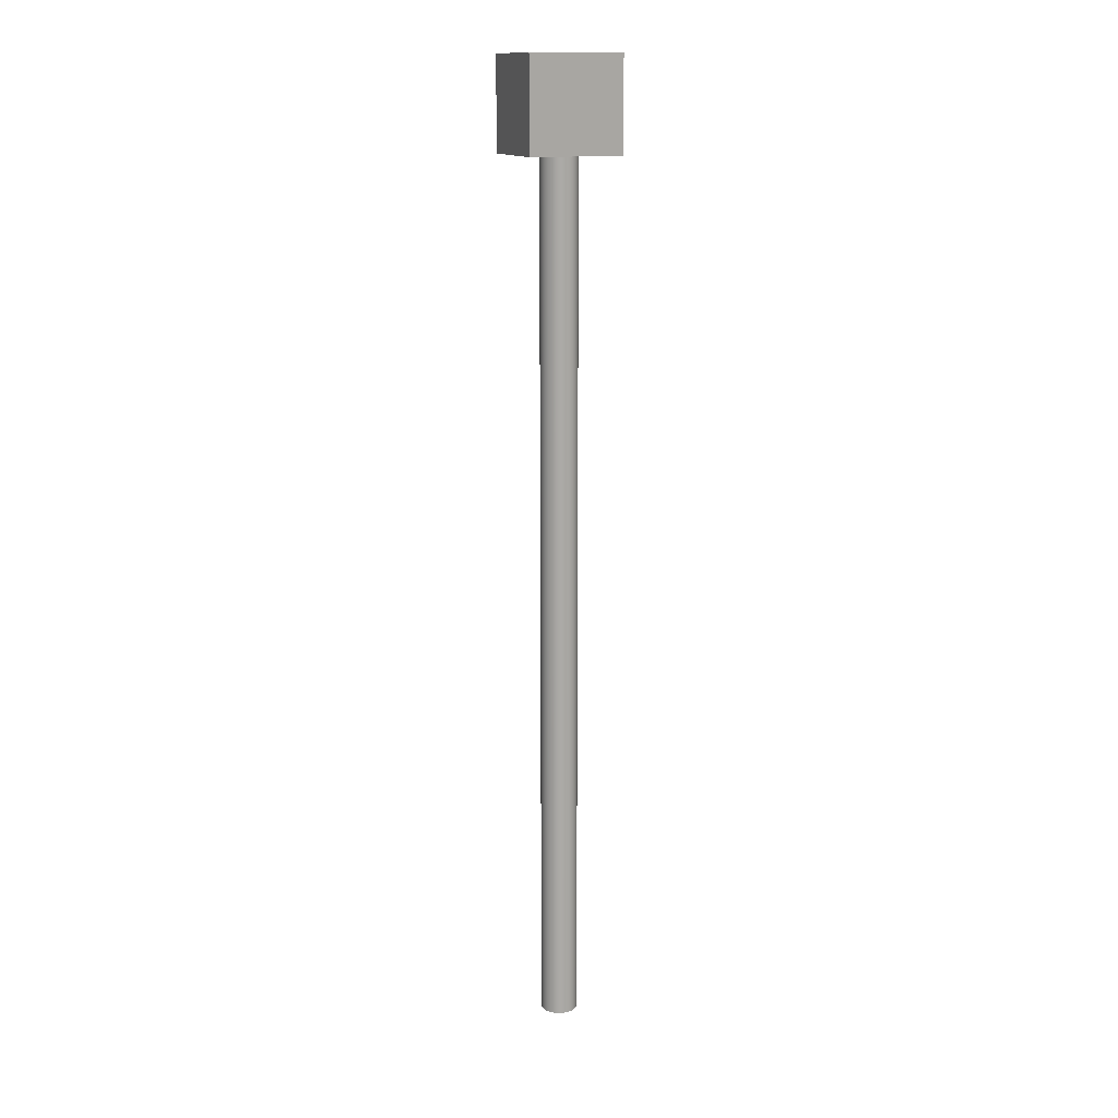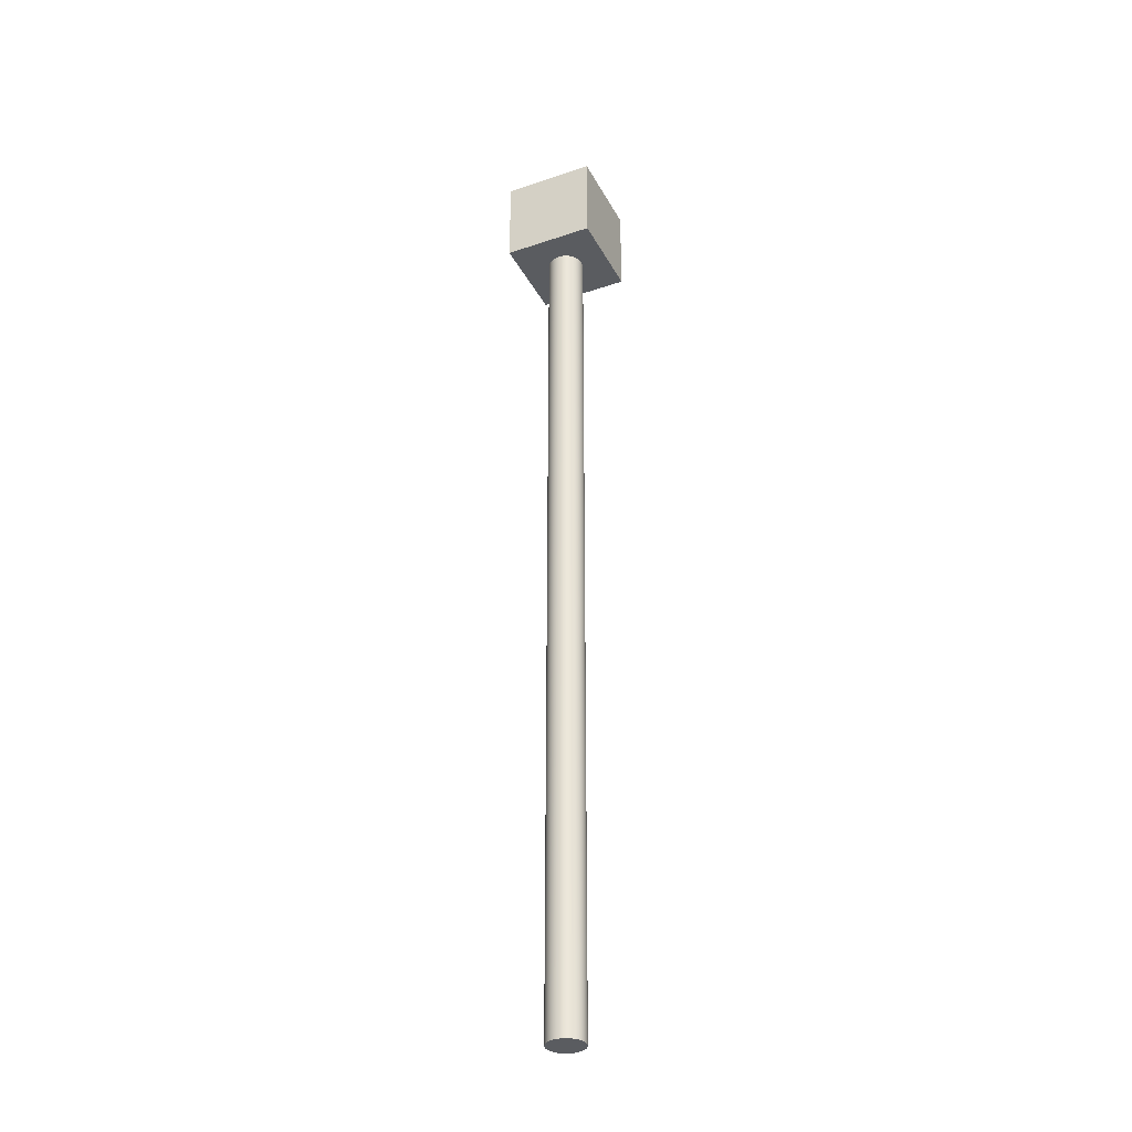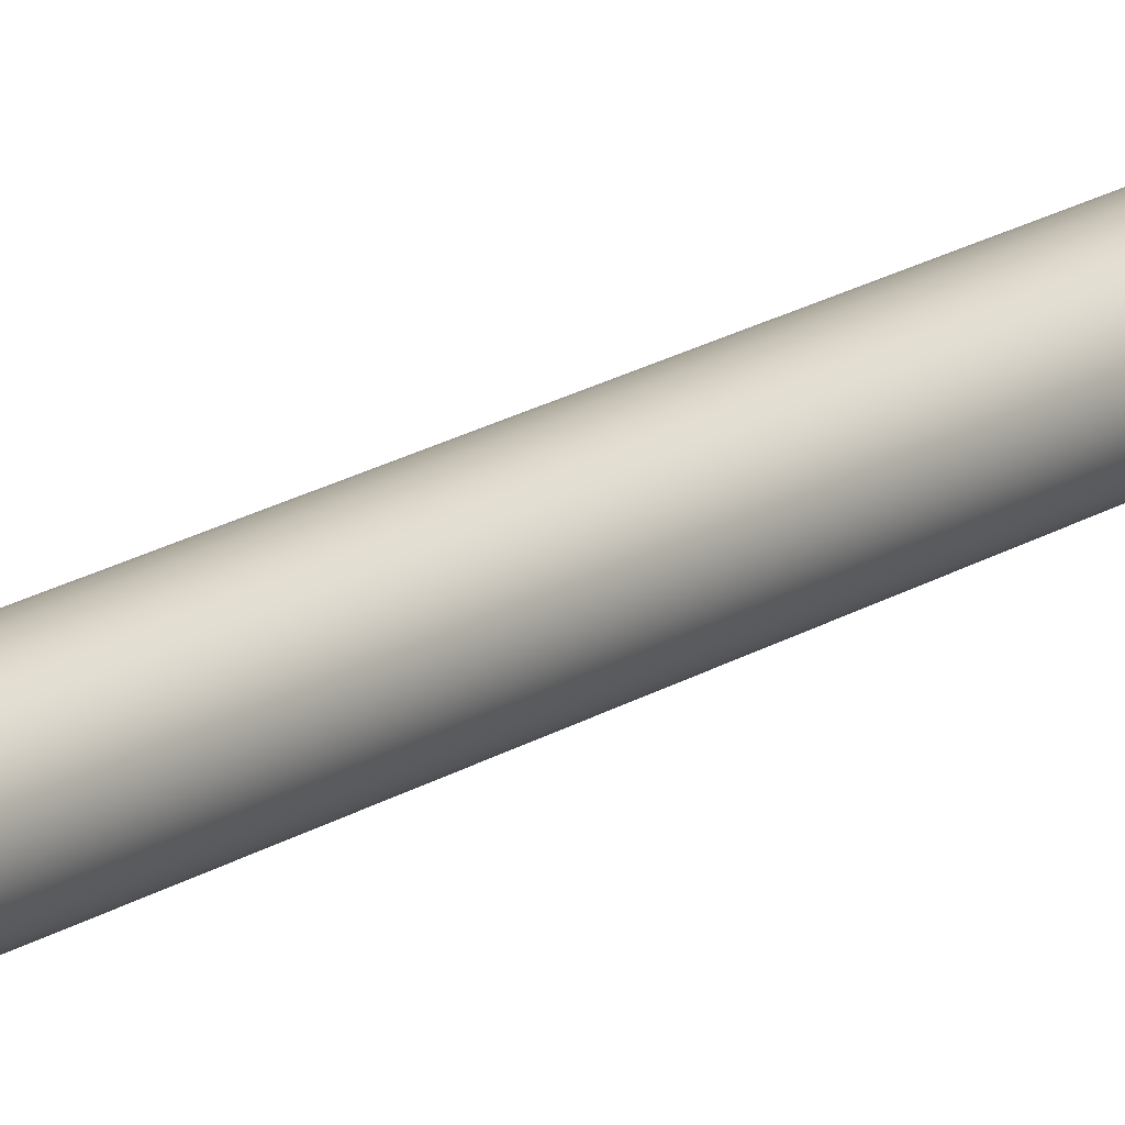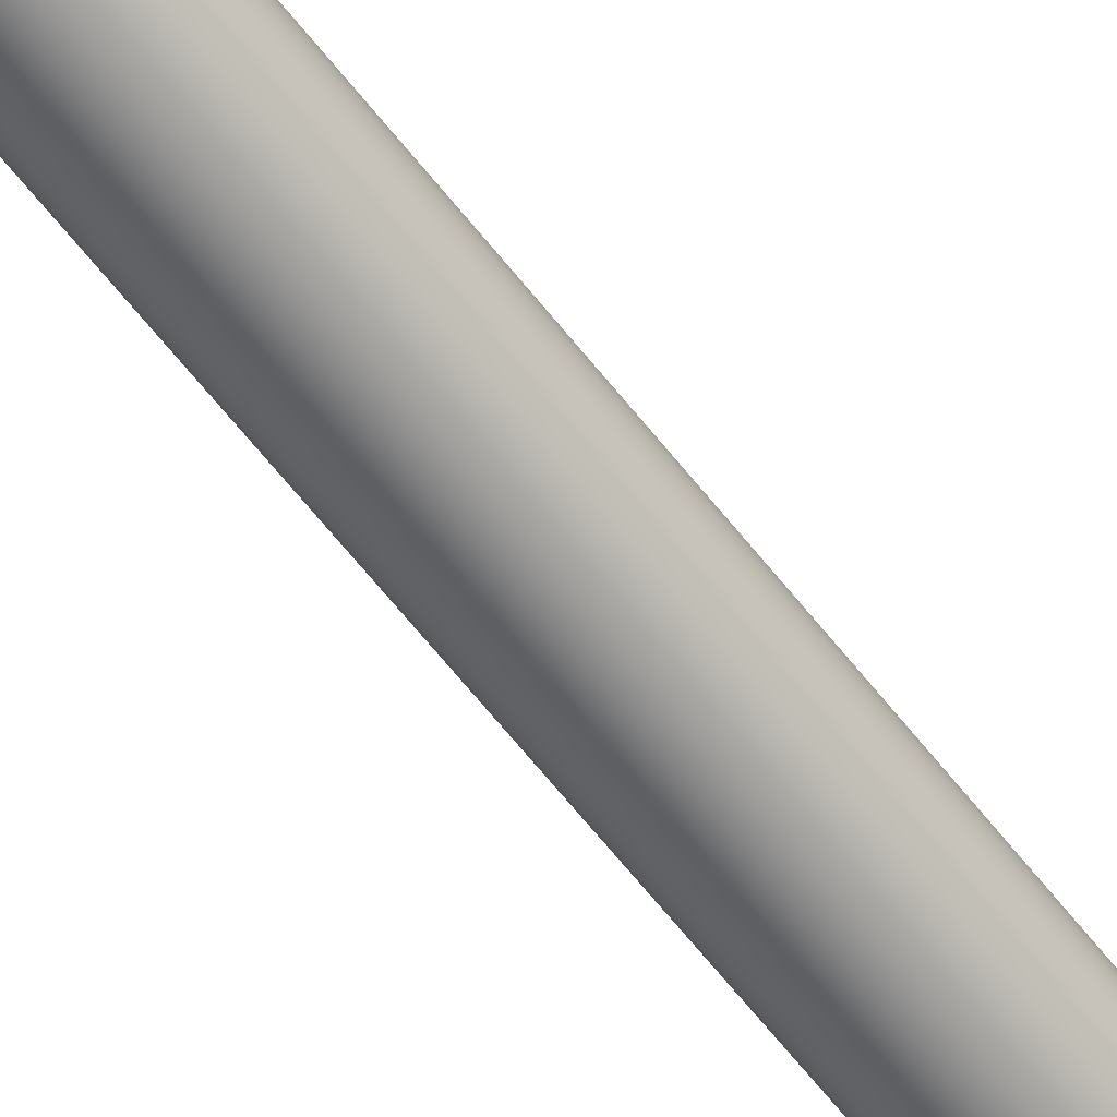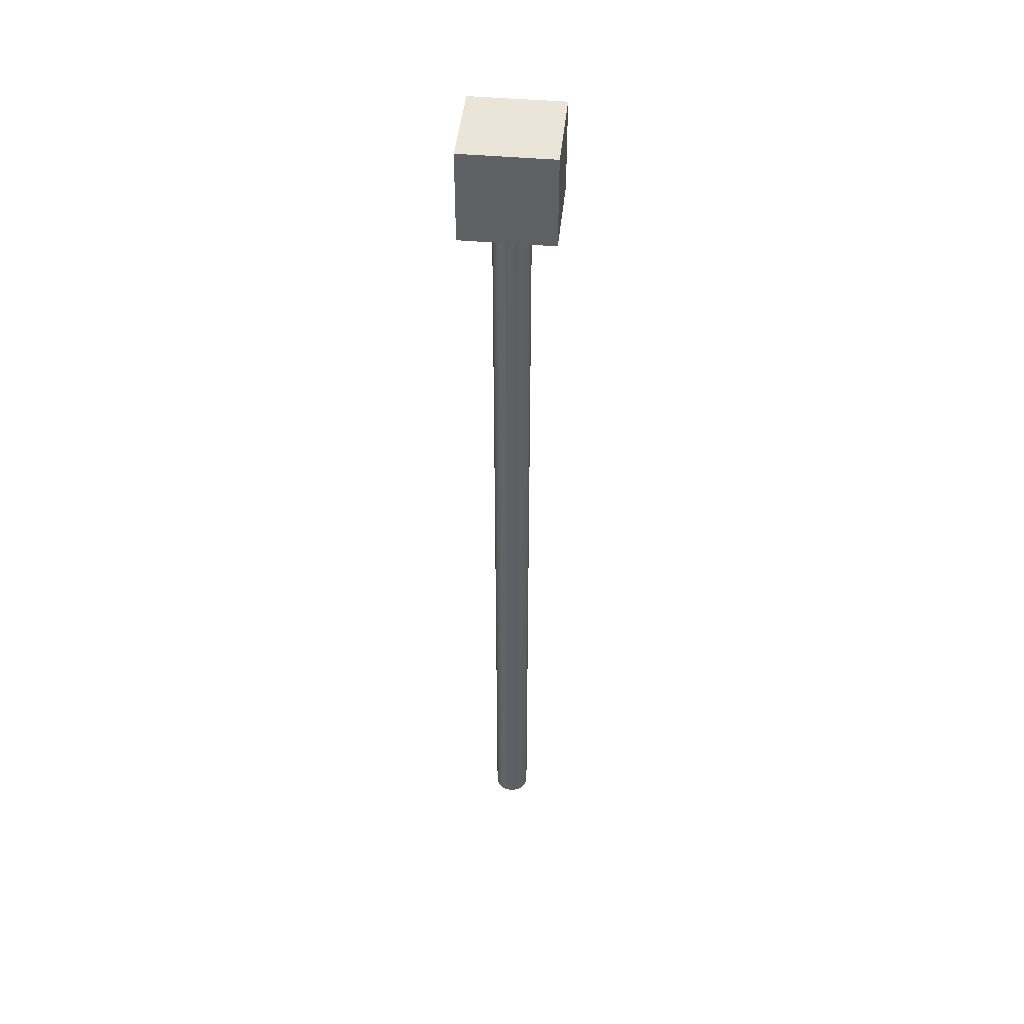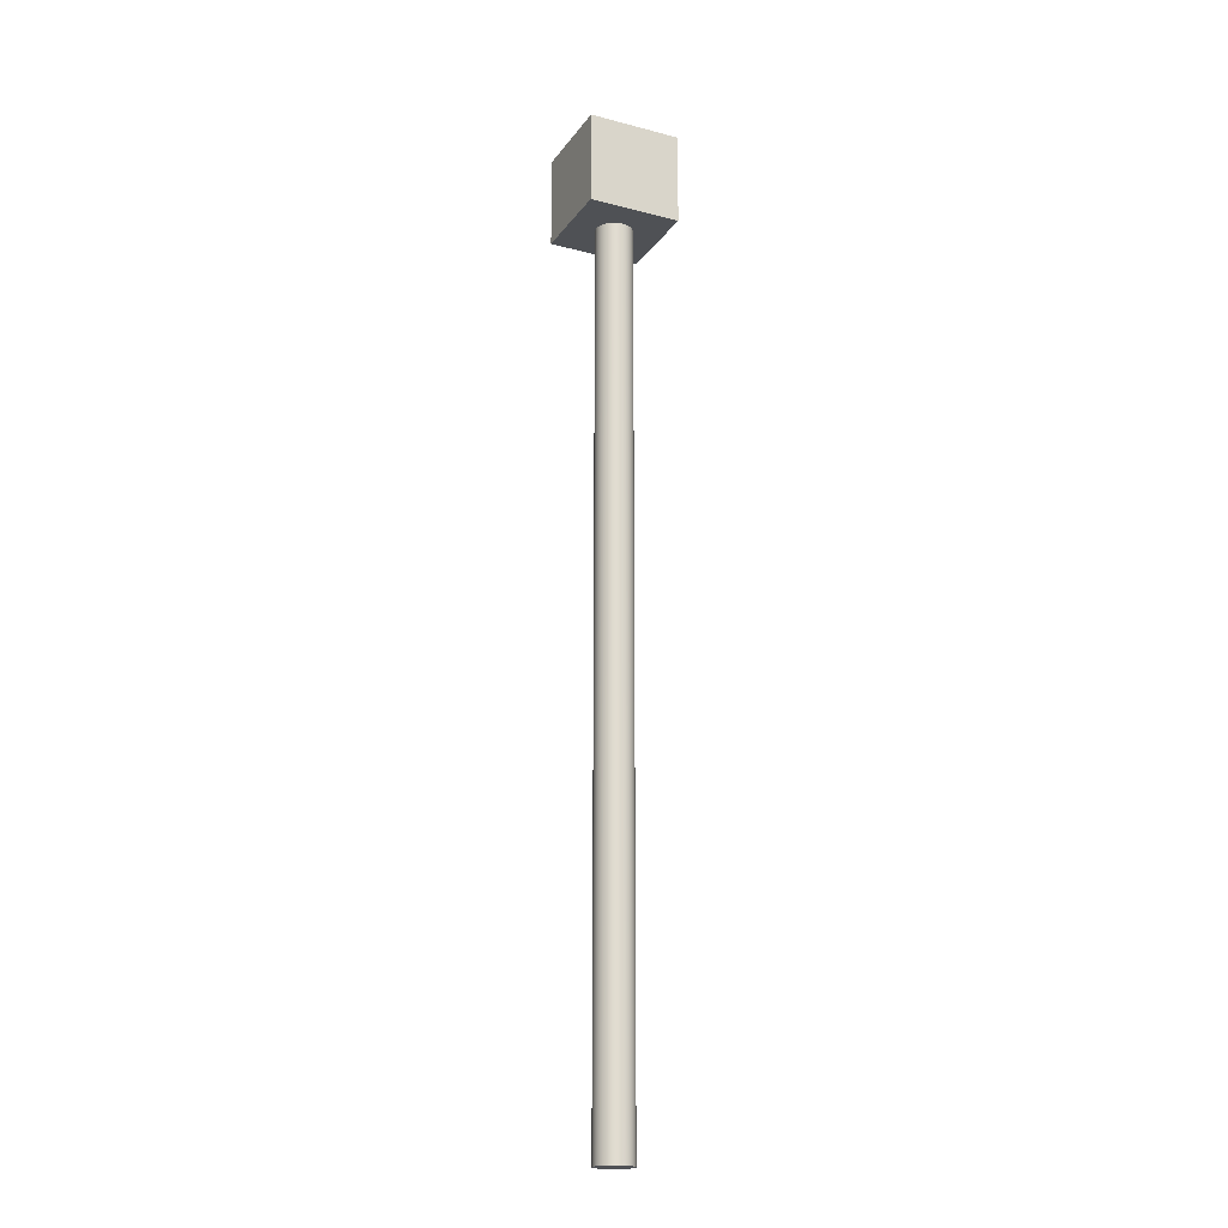
<metadata>
{"format":"obj","ext":"obj","renderer":"f3d","projection":"perspective","resolution":1024,"background":"white","views":[{"elev":14.3,"azim":-110.6,"up":"+Z"},{"elev":-33.8,"azim":114.6,"up":"+Z"},{"elev":16.5,"azim":-143.8,"up":"+Y"},{"elev":-61.1,"azim":37.4,"up":"+Y"},{"elev":45.4,"azim":95.8,"up":"+Z"},{"elev":-20.0,"azim":64.5,"up":"+Z"}]}
</metadata>
<code>
v -0.5 -0.5 10.5
v -0.5 -0.5 11.5
v -0.5 0.5 10.5
v -0.5 0.5 11.5
v 0.5 0.5 10.5
v 0.5 0.5 11.5
v 0.5 -0.5 10.5
v 0.5 -0.5 11.5
v 0.02507 0.1984 11
v 0.04974 0.1937 11
v 0.07362 0.186 11
v 0.09635 0.1753 11
v 0.1176 0.1618 11
v 0.1369 0.1458 11
v 0.1541 0.1275 11
v 0.1689 0.1072 11
v 0.181 0.08516 11
v 0.1902 0.0618 11
v 0.1965 0.03748 11
v 0.1996 0.01256 11
v 0.1996 -0.01256 11
v 0.1965 -0.03748 11
v 0.1902 -0.0618 11
v 0.181 -0.08516 11
v 0.1689 -0.1072 11
v 0.1541 -0.1275 11
v 0.1369 -0.1458 11
v 0.1176 -0.1618 11
v 0.09635 -0.1753 11
v 0.07362 -0.186 11
v 0.04974 -0.1937 11
v 0.02507 -0.1984 11
v 0 -0.2 11
v -0.02507 -0.1984 11
v -0.04974 -0.1937 11
v -0.07362 -0.186 11
v -0.09635 -0.1753 11
v -0.1176 -0.1618 11
v -0.1369 -0.1458 11
v -0.1541 -0.1275 11
v -0.1689 -0.1072 11
v -0.181 -0.08516 11
v -0.1902 -0.0618 11
v -0.1965 -0.03748 11
v -0.1996 -0.01256 11
v -0.1996 0.01256 11
v -0.1965 0.03748 11
v -0.1902 0.0618 11
v -0.181 0.08516 11
v -0.1689 0.1072 11
v -0.1541 0.1275 11
v -0.1369 0.1458 11
v -0.1176 0.1618 11
v -0.09635 0.1753 11
v -0.07362 0.186 11
v -0.04974 0.1937 11
v -0.02507 0.1984 11
v 0 0.2 11
v 0.02507 0.1984 1
v 0.04974 0.1937 1
v 0.07362 0.186 1
v 0.09635 0.1753 1
v 0.1176 0.1618 1
v 0.1369 0.1458 1
v 0.1541 0.1275 1
v 0.1689 0.1072 1
v 0.181 0.08516 1
v 0.1902 0.0618 1
v 0.1965 0.03748 1
v 0.1996 0.01256 1
v 0.1996 -0.01256 1
v 0.1965 -0.03748 1
v 0.1902 -0.0618 1
v 0.181 -0.08516 1
v 0.1689 -0.1072 1
v 0.1541 -0.1275 1
v 0.1369 -0.1458 1
v 0.1176 -0.1618 1
v 0.09635 -0.1753 1
v 0.07362 -0.186 1
v 0.04974 -0.1937 1
v 0.02507 -0.1984 1
v 0 -0.2 1
v -0.02507 -0.1984 1
v -0.04974 -0.1937 1
v -0.07362 -0.186 1
v -0.09635 -0.1753 1
v -0.1176 -0.1618 1
v -0.1369 -0.1458 1
v -0.1541 -0.1275 1
v -0.1689 -0.1072 1
v -0.181 -0.08516 1
v -0.1902 -0.0618 1
v -0.1965 -0.03748 1
v -0.1996 -0.01256 1
v -0.1996 0.01256 1
v -0.1965 0.03748 1
v -0.1902 0.0618 1
v -0.181 0.08516 1
v -0.1689 0.1072 1
v -0.1541 0.1275 1
v -0.1369 0.1458 1
v -0.1176 0.1618 1
v -0.09635 0.1753 1
v -0.07362 0.186 1
v -0.04974 0.1937 1
v -0.02507 0.1984 1
v 0 0.2 1
v 0 0 11
v 0 0 1
f 1 2 4 3
f 3 4 6 5
f 5 6 8 7
f 7 8 2 1
f 2 8 6 4
f 7 1 3 5
f 9 10 60 59
f 10 11 61 60
f 11 12 62 61
f 12 13 63 62
f 13 14 64 63
f 14 15 65 64
f 15 16 66 65
f 16 17 67 66
f 17 18 68 67
f 18 19 69 68
f 19 20 70 69
f 20 21 71 70
f 21 22 72 71
f 22 23 73 72
f 23 24 74 73
f 24 25 75 74
f 25 26 76 75
f 26 27 77 76
f 27 28 78 77
f 28 29 79 78
f 29 30 80 79
f 30 31 81 80
f 31 32 82 81
f 32 33 83 82
f 33 34 84 83
f 34 35 85 84
f 35 36 86 85
f 36 37 87 86
f 37 38 88 87
f 38 39 89 88
f 39 40 90 89
f 40 41 91 90
f 41 42 92 91
f 42 43 93 92
f 43 44 94 93
f 44 45 95 94
f 45 46 96 95
f 46 47 97 96
f 47 48 98 97
f 48 49 99 98
f 49 50 100 99
f 50 51 101 100
f 51 52 102 101
f 52 53 103 102
f 53 54 104 103
f 54 55 105 104
f 55 56 106 105
f 56 57 107 106
f 57 58 108 107
f 58 9 59 108
f 10 9 109
f 11 10 109
f 12 11 109
f 13 12 109
f 14 13 109
f 15 14 109
f 16 15 109
f 17 16 109
f 18 17 109
f 19 18 109
f 20 19 109
f 21 20 109
f 22 21 109
f 23 22 109
f 24 23 109
f 25 24 109
f 26 25 109
f 27 26 109
f 28 27 109
f 29 28 109
f 30 29 109
f 31 30 109
f 32 31 109
f 33 32 109
f 34 33 109
f 35 34 109
f 36 35 109
f 37 36 109
f 38 37 109
f 39 38 109
f 40 39 109
f 41 40 109
f 42 41 109
f 43 42 109
f 44 43 109
f 45 44 109
f 46 45 109
f 47 46 109
f 48 47 109
f 49 48 109
f 50 49 109
f 51 50 109
f 52 51 109
f 53 52 109
f 54 53 109
f 55 54 109
f 56 55 109
f 57 56 109
f 58 57 109
f 9 58 109
f 59 60 110
f 60 61 110
f 61 62 110
f 62 63 110
f 63 64 110
f 64 65 110
f 65 66 110
f 66 67 110
f 67 68 110
f 68 69 110
f 69 70 110
f 70 71 110
f 71 72 110
f 72 73 110
f 73 74 110
f 74 75 110
f 75 76 110
f 76 77 110
f 77 78 110
f 78 79 110
f 79 80 110
f 80 81 110
f 81 82 110
f 82 83 110
f 83 84 110
f 84 85 110
f 85 86 110
f 86 87 110
f 87 88 110
f 88 89 110
f 89 90 110
f 90 91 110
f 91 92 110
f 92 93 110
f 93 94 110
f 94 95 110
f 95 96 110
f 96 97 110
f 97 98 110
f 98 99 110
f 99 100 110
f 100 101 110
f 101 102 110
f 102 103 110
f 103 104 110
f 104 105 110
f 105 106 110
f 106 107 110
f 107 108 110
f 108 59 110

</code>
